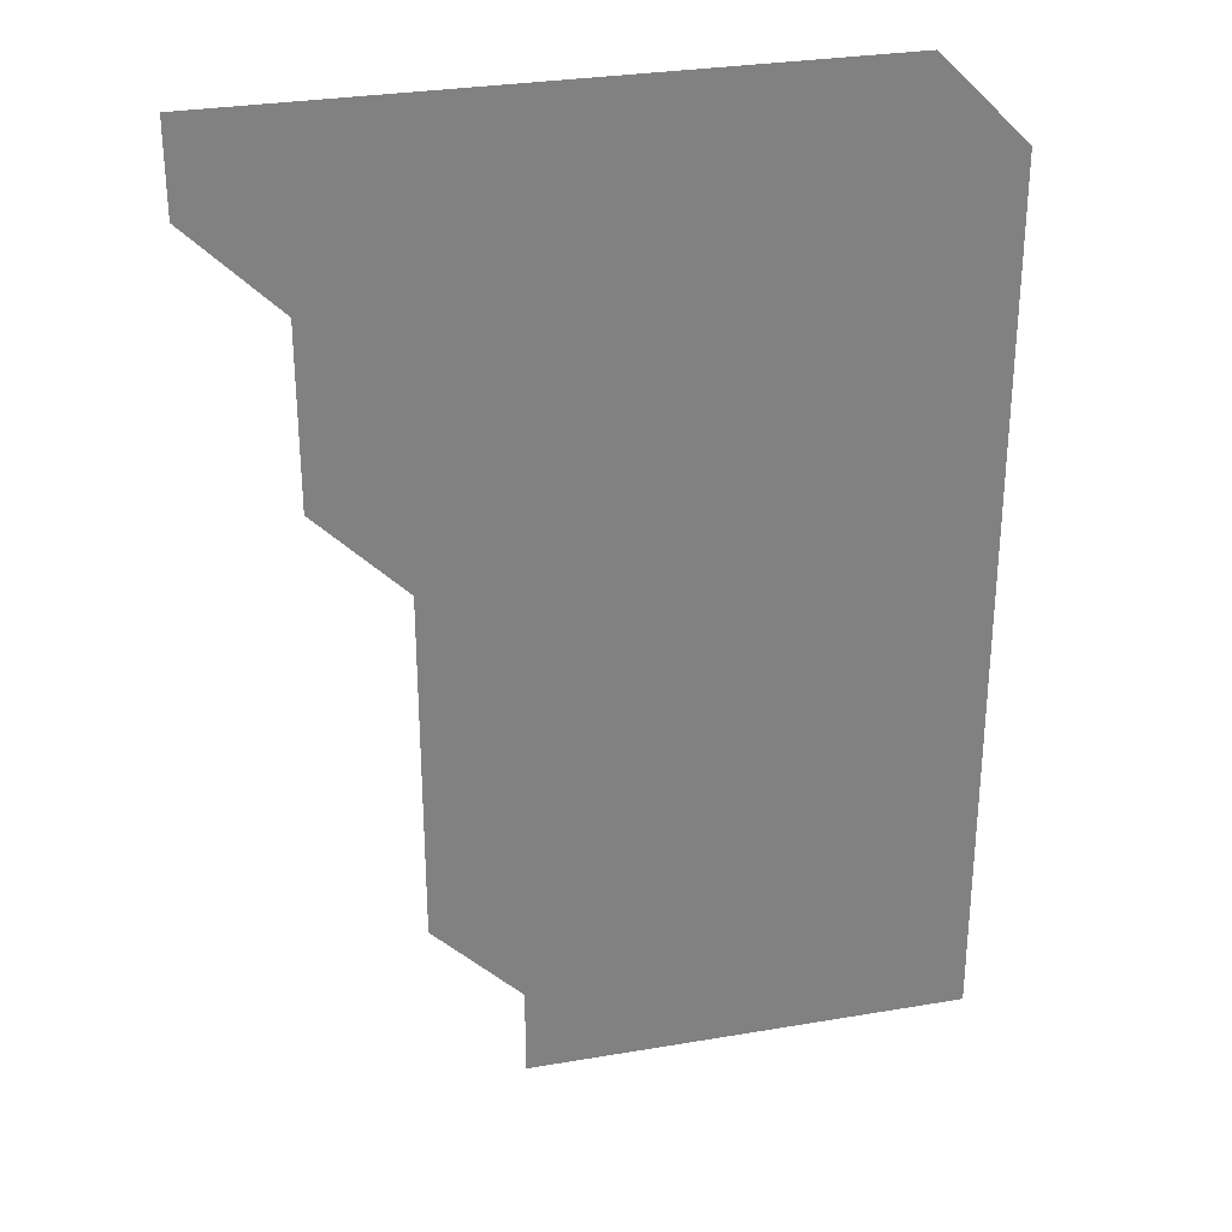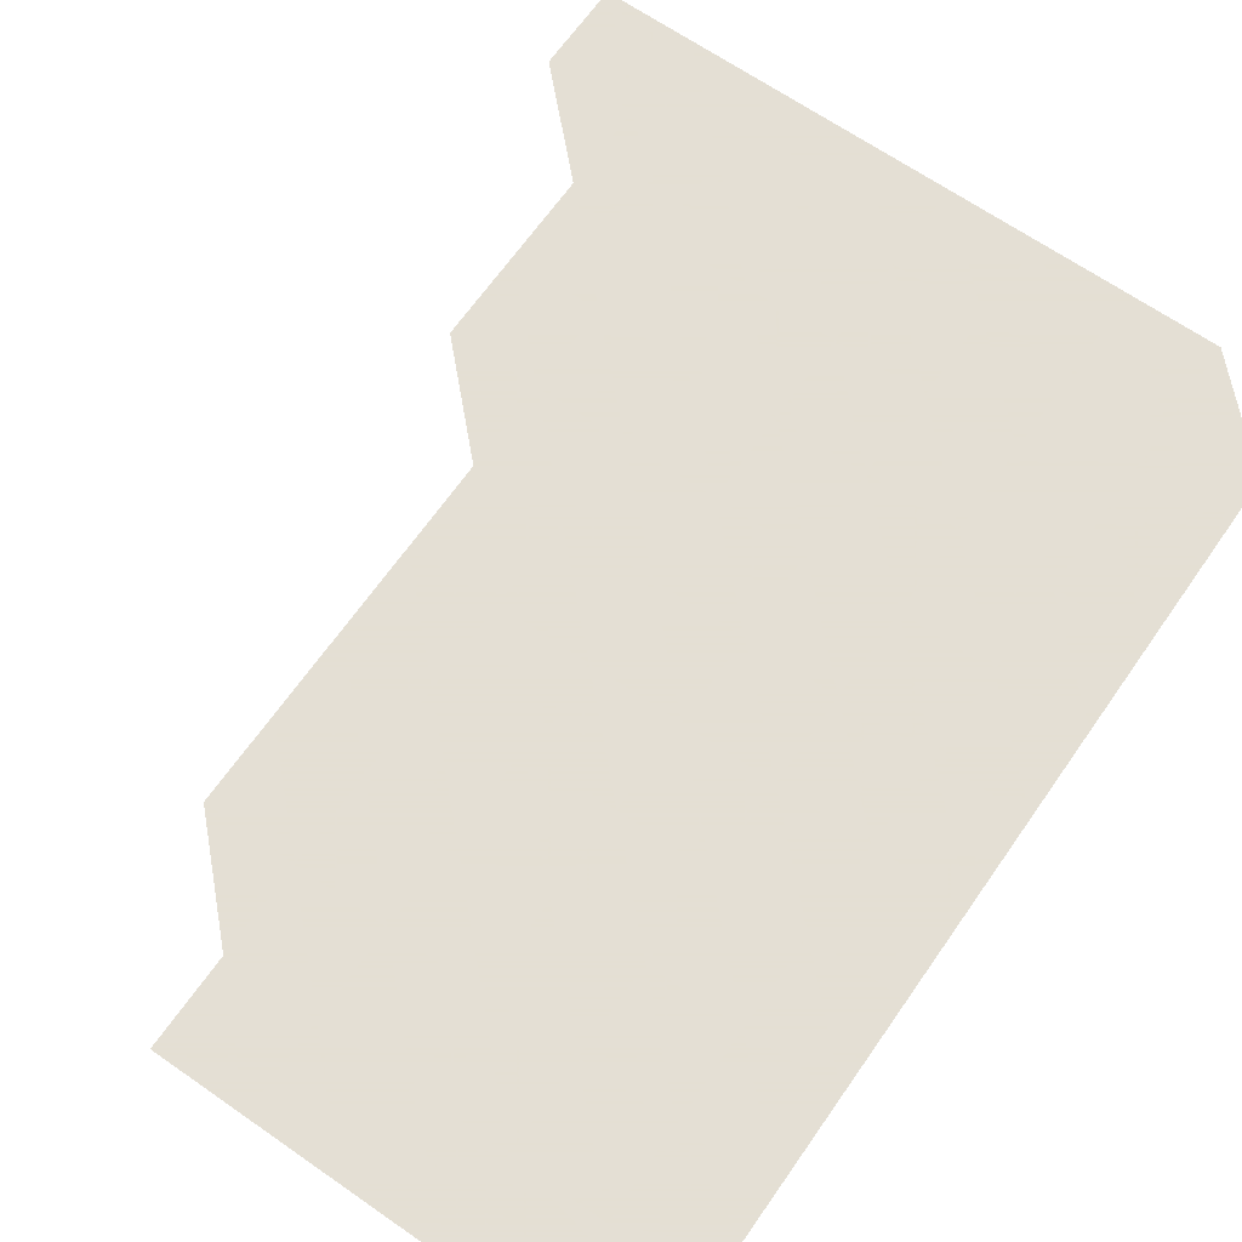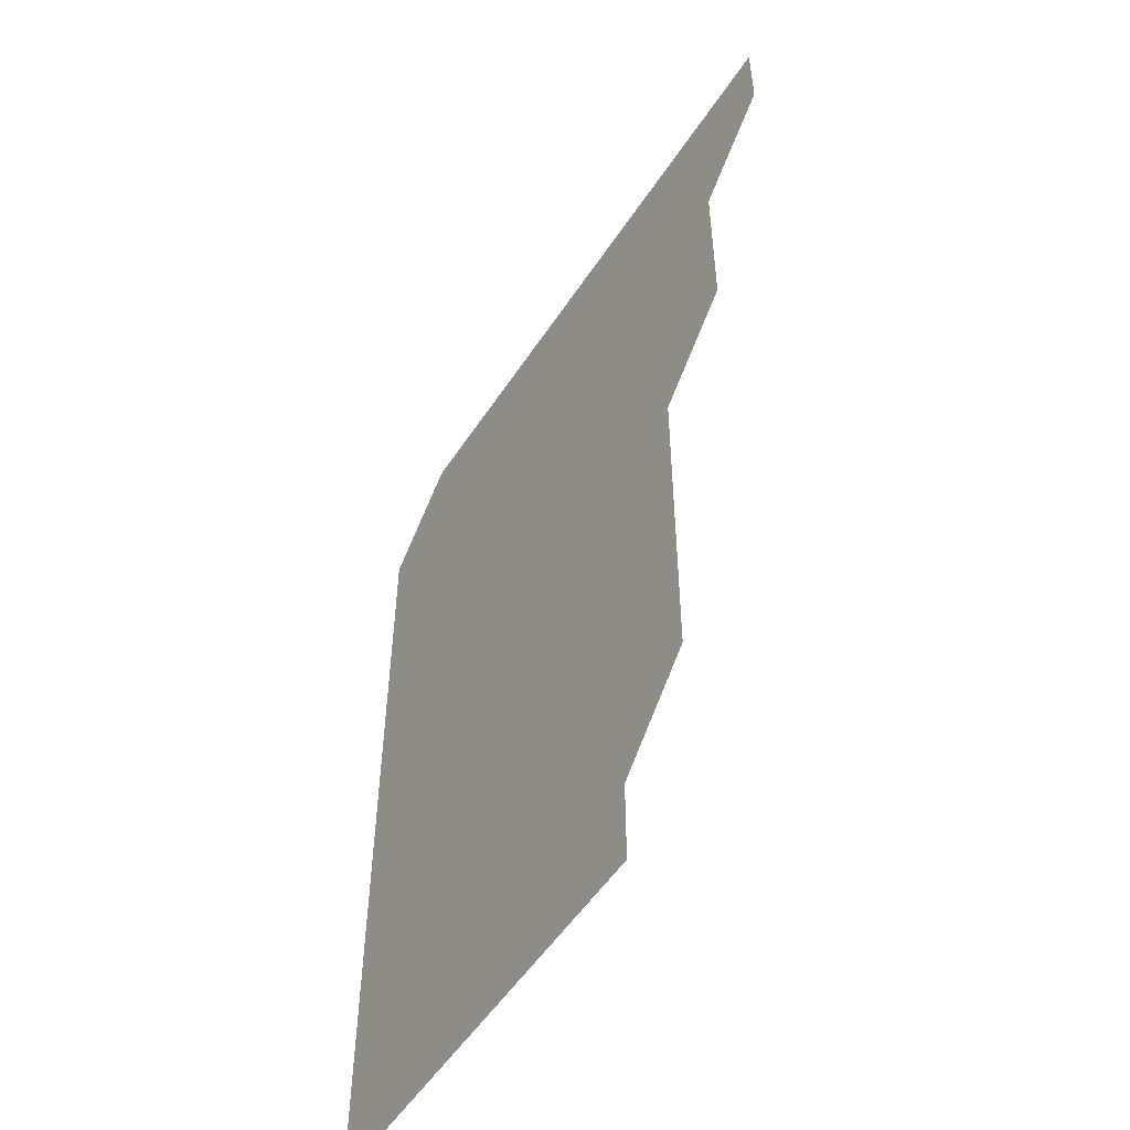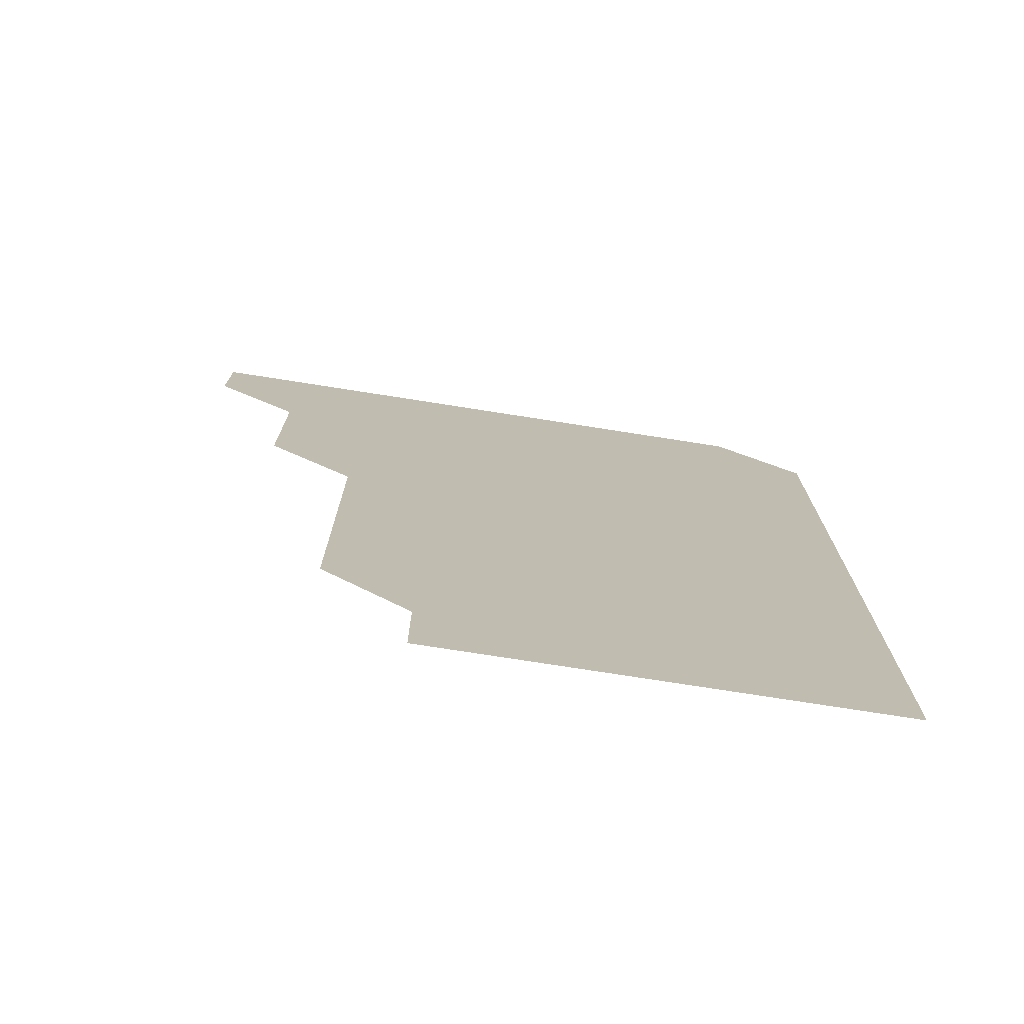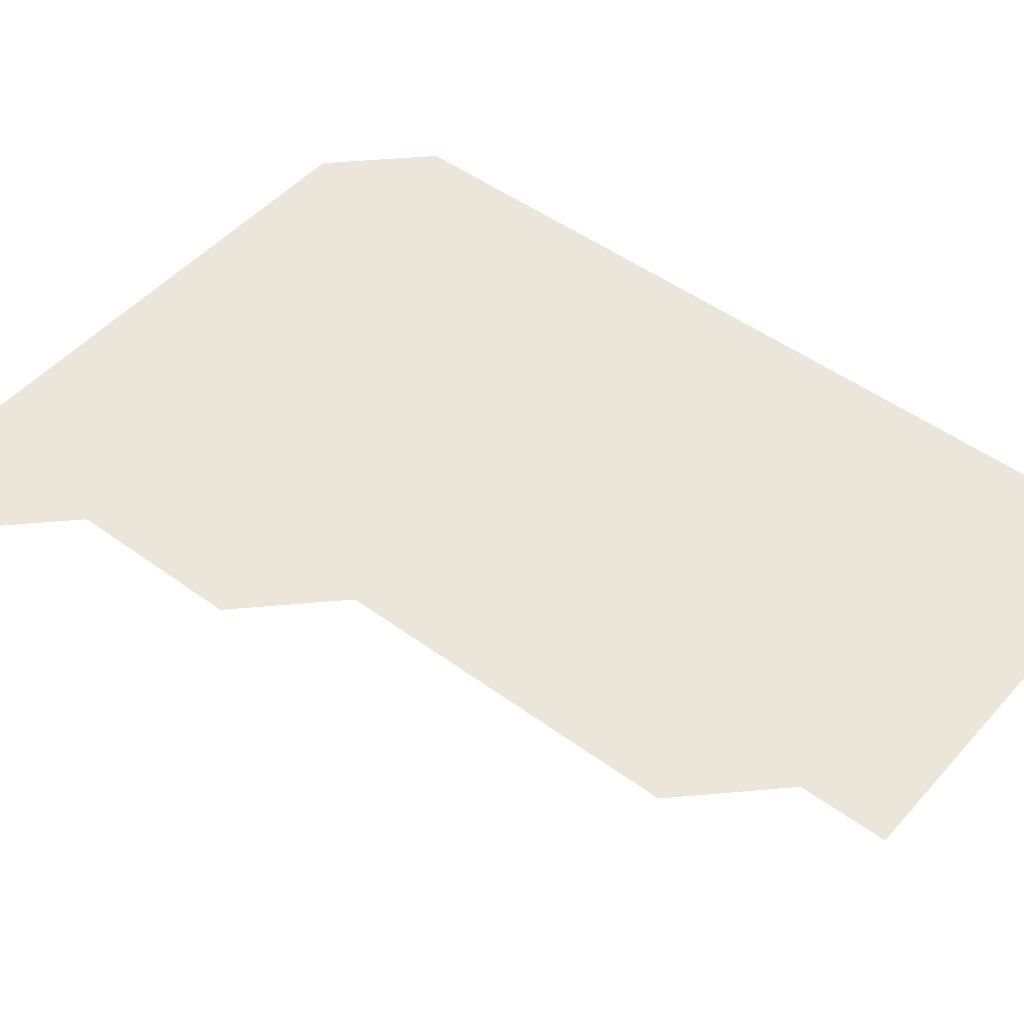
<metadata>
{"format":"obj","ext":"obj","renderer":"f3d","projection":"perspective","resolution":1024,"background":"white","views":[{"elev":29.9,"azim":-14.0,"up":"+Y"},{"elev":66.3,"azim":34.9,"up":"+Z"},{"elev":-53.8,"azim":-122.7,"up":"+Y"},{"elev":-75.4,"azim":-8.9,"up":"+Y"},{"elev":48.5,"azim":-50.7,"up":"+Z"}]}
</metadata>
<code>
v 481 481 0
v 481 511 0
v 511 391 0
v 511 421 0
v 511 451 0
v 511 481 0
v 511 511 0
v 541 241 0
v 541 271 0
v 541 301 0
v 541 331 0
v 541 361 0
v 541 391 0
v 541 421 0
v 541 451 0
v 541 481 0
v 541 511 0
v 571 181 0
v 571 211 0
v 571 241 0
v 571 271 0
v 571 301 0
v 571 331 0
v 571 361 0
v 571 391 0
v 571 421 0
v 571 451 0
v 571 481 0
v 571 511 0
v 601 181 0
v 601 211 0
v 601 241 0
v 601 271 0
v 601 301 0
v 601 331 0
v 601 361 0
v 601 391 0
v 601 421 0
v 601 451 0
v 601 481 0
v 601 511 0
v 631 181 0
v 631 211 0
v 631 241 0
v 631 271 0
v 631 301 0
v 631 331 0
v 631 361 0
v 631 391 0
v 631 421 0
v 631 451 0
v 631 481 0
v 631 511 0
v 661 181 0
v 661 211 0
v 661 241 0
v 661 271 0
v 661 301 0
v 661 331 0
v 661 361 0
v 661 391 0
v 661 421 0
v 661 451 0
v 661 481 0
v 661 511 0
v 691 181 0
v 691 211 0
v 691 241 0
v 691 271 0
v 691 301 0
v 691 331 0
v 691 361 0
v 691 391 0
v 691 421 0
v 691 451 0
v 691 481 0
v 691 511 0
v 691 541 0
v 721 181 0
v 721 211 0
v 721 241 0
v 721 271 0
v 721 301 0
v 721 331 0
v 721 361 0
v 721 391 0
v 721 421 0
v 721 451 0
v 721 481 0
f 5 6 1
f 1 6 2
f 6 7 2
f 12 13 3
f 3 13 4
f 13 14 4
f 4 14 5
f 14 15 5
f 5 15 6
f 15 16 6
f 6 16 7
f 16 17 7
f 19 20 8
f 8 20 9
f 20 21 9
f 9 21 10
f 21 22 10
f 10 22 11
f 22 23 11
f 11 23 12
f 23 24 12
f 12 24 13
f 24 25 13
f 13 25 14
f 25 26 14
f 14 26 15
f 26 27 15
f 15 27 16
f 27 28 16
f 16 28 17
f 28 29 17
f 18 30 19
f 30 31 19
f 19 31 20
f 31 32 20
f 20 32 21
f 32 33 21
f 21 33 22
f 33 34 22
f 22 34 23
f 34 35 23
f 23 35 24
f 35 36 24
f 24 36 25
f 36 37 25
f 25 37 26
f 37 38 26
f 26 38 27
f 38 39 27
f 27 39 28
f 39 40 28
f 28 40 29
f 40 41 29
f 30 42 31
f 42 43 31
f 31 43 32
f 43 44 32
f 32 44 33
f 44 45 33
f 33 45 34
f 45 46 34
f 34 46 35
f 46 47 35
f 35 47 36
f 47 48 36
f 36 48 37
f 48 49 37
f 37 49 38
f 49 50 38
f 38 50 39
f 50 51 39
f 39 51 40
f 51 52 40
f 40 52 41
f 52 53 41
f 42 54 43
f 54 55 43
f 43 55 44
f 55 56 44
f 44 56 45
f 56 57 45
f 45 57 46
f 57 58 46
f 46 58 47
f 58 59 47
f 47 59 48
f 59 60 48
f 48 60 49
f 60 61 49
f 49 61 50
f 61 62 50
f 50 62 51
f 62 63 51
f 51 63 52
f 63 64 52
f 52 64 53
f 64 65 53
f 54 66 55
f 66 67 55
f 55 67 56
f 67 68 56
f 56 68 57
f 68 69 57
f 57 69 58
f 69 70 58
f 58 70 59
f 70 71 59
f 59 71 60
f 71 72 60
f 60 72 61
f 72 73 61
f 61 73 62
f 73 74 62
f 62 74 63
f 74 75 63
f 63 75 64
f 75 76 64
f 64 76 65
f 76 77 65
f 66 79 67
f 79 80 67
f 67 80 68
f 80 81 68
f 68 81 69
f 81 82 69
f 69 82 70
f 82 83 70
f 70 83 71
f 83 84 71
f 71 84 72
f 84 85 72
f 72 85 73
f 85 86 73
f 73 86 74
f 86 87 74
f 74 87 75
f 87 88 75
f 75 88 76
f 88 89 76
f 76 89 77

</code>
